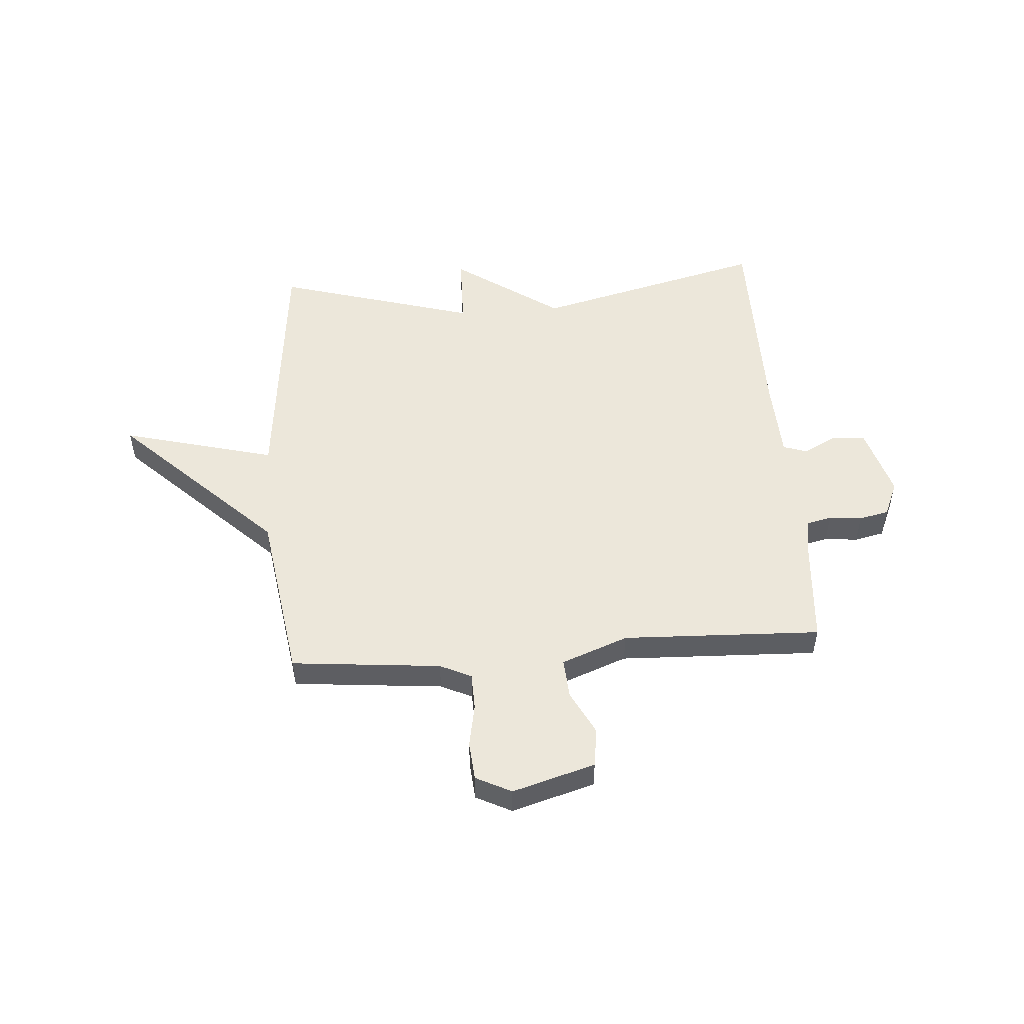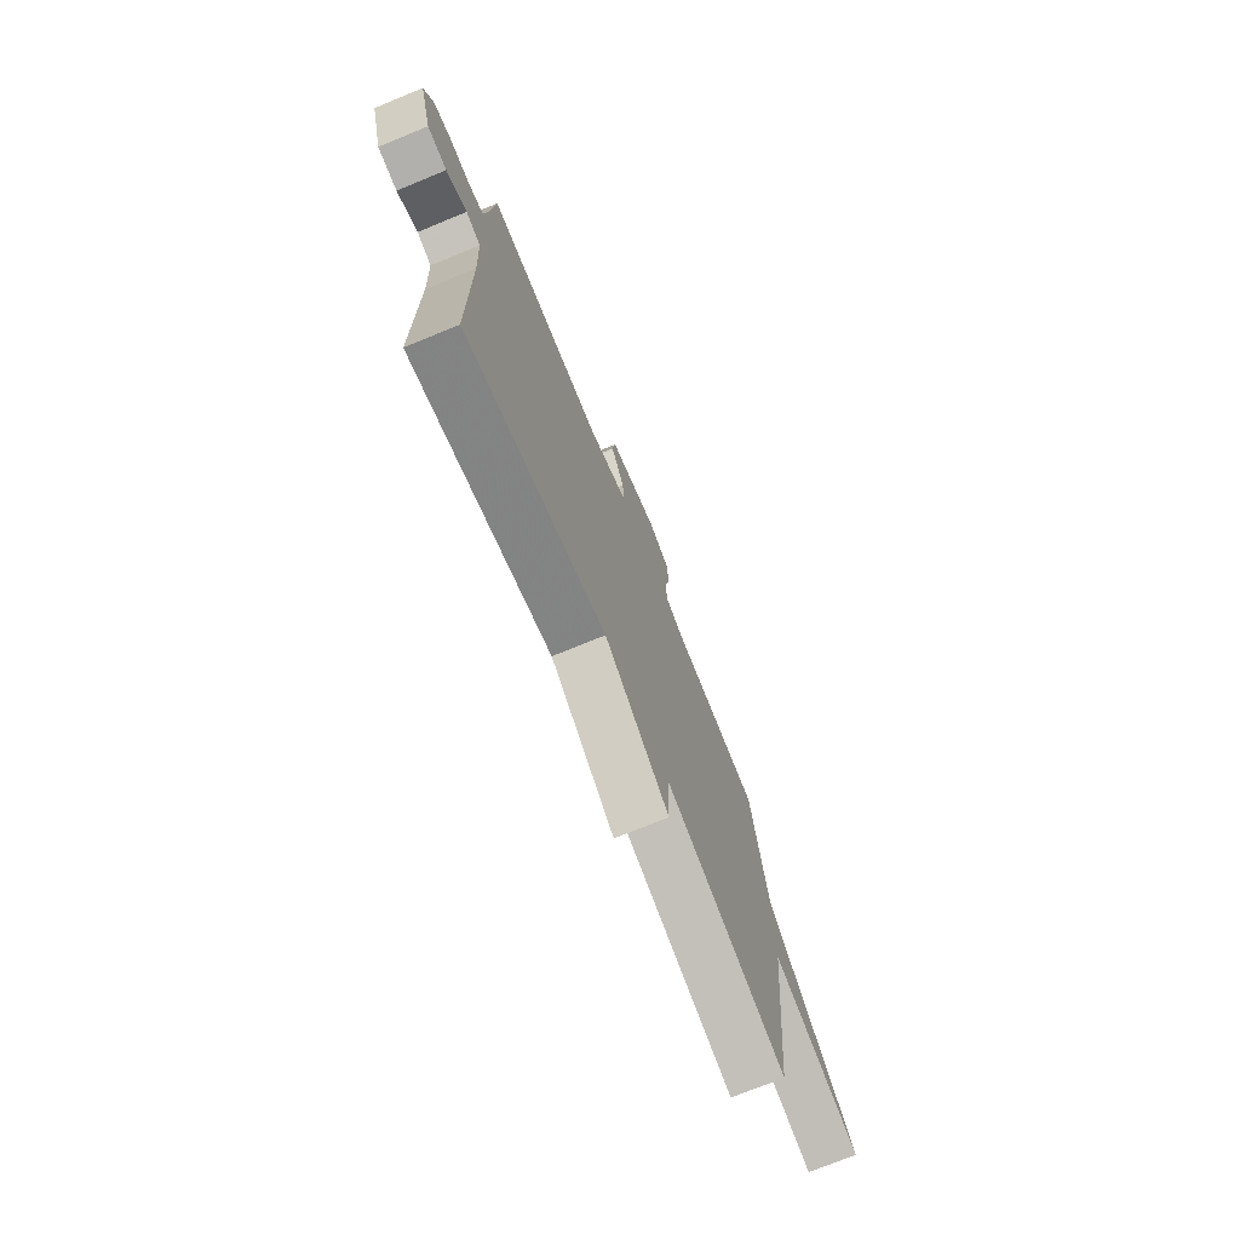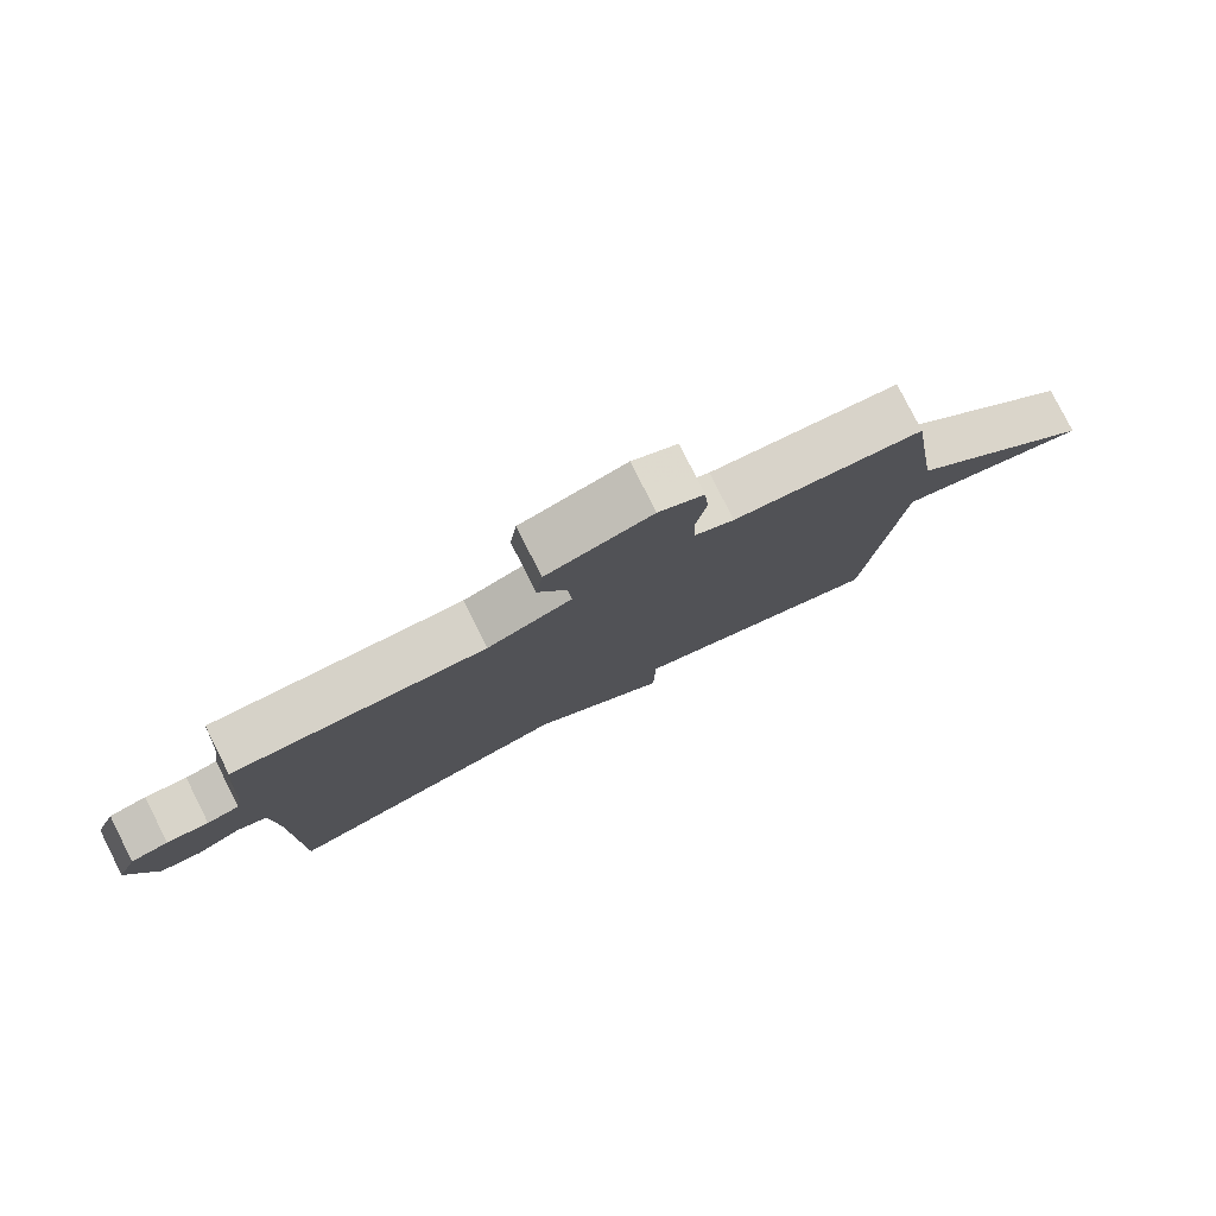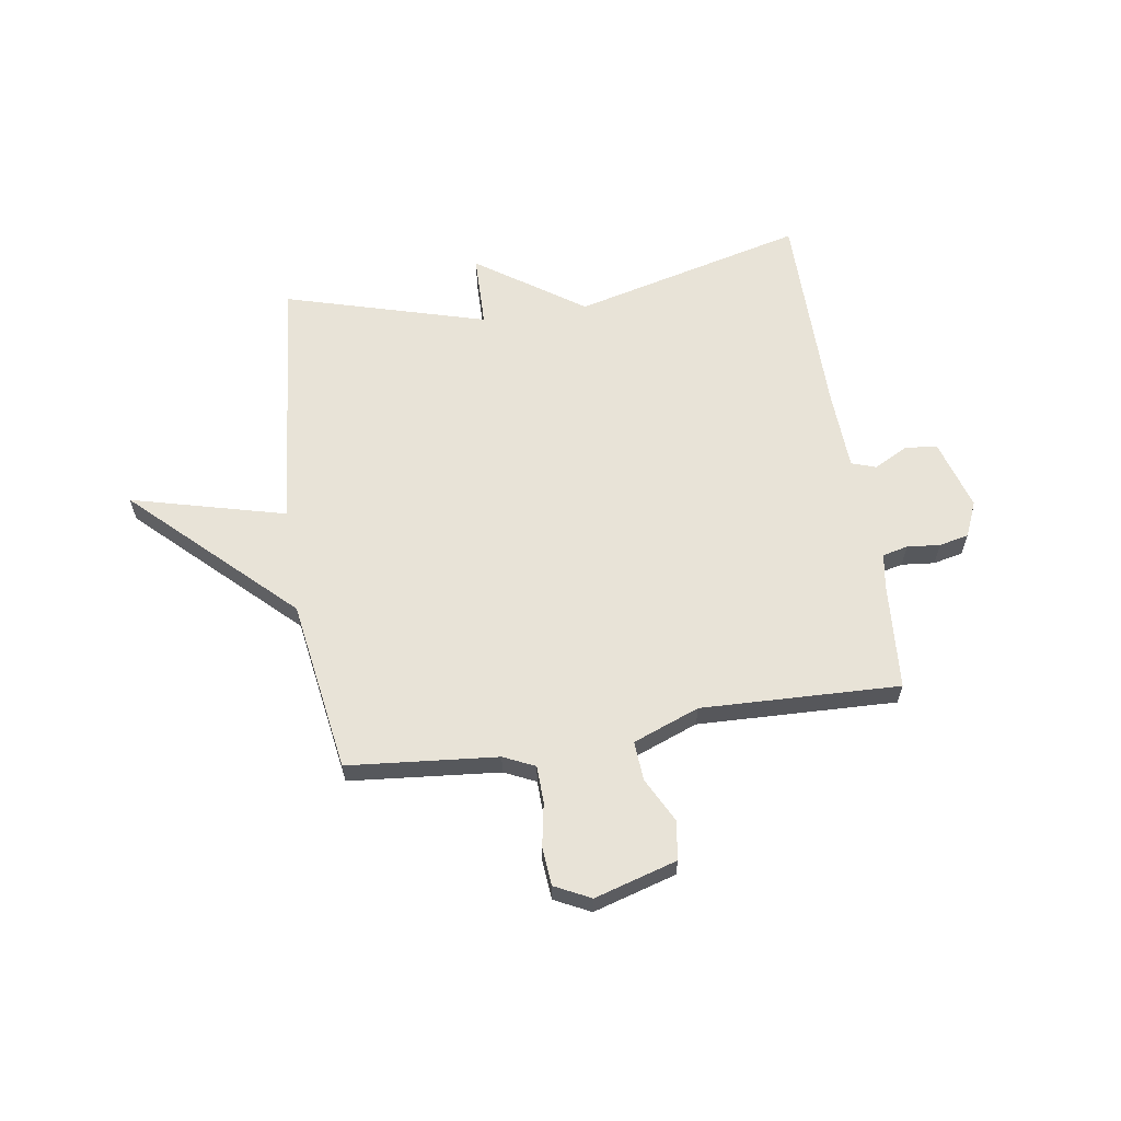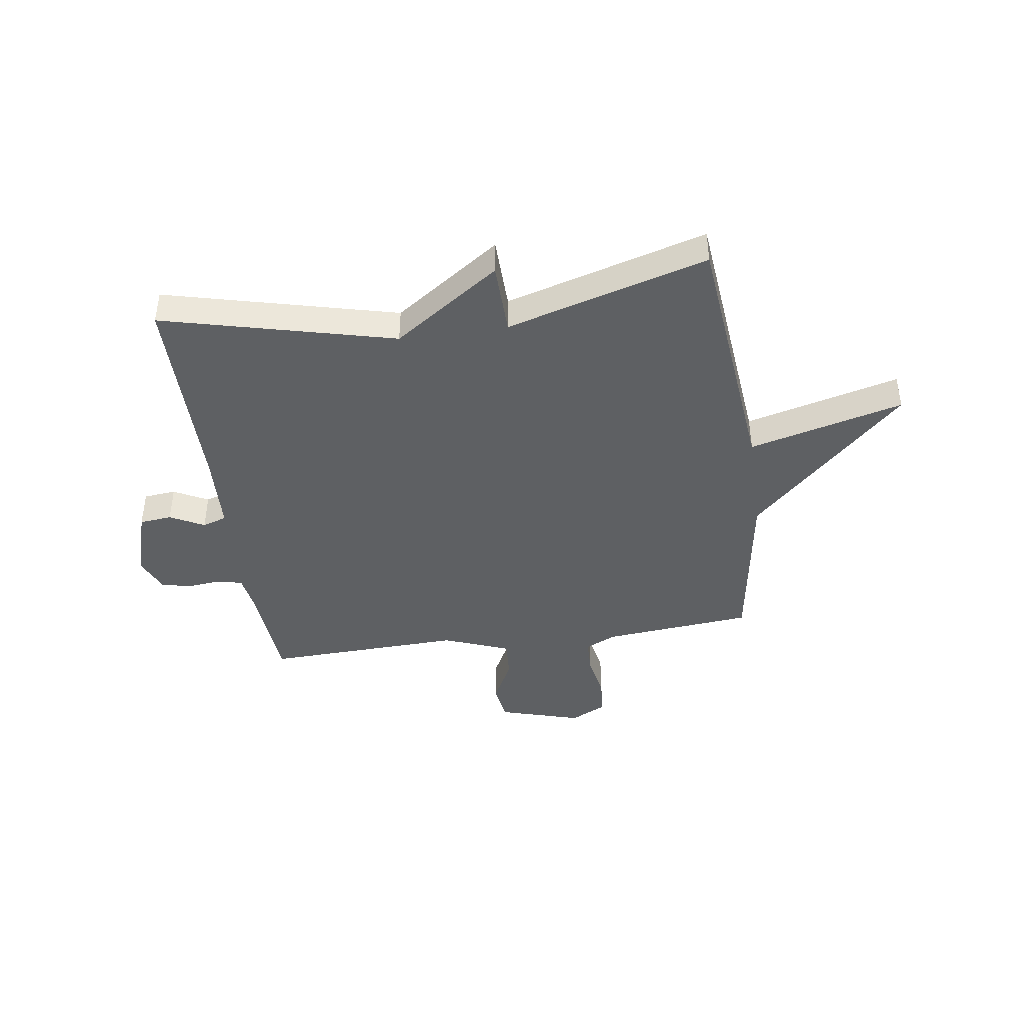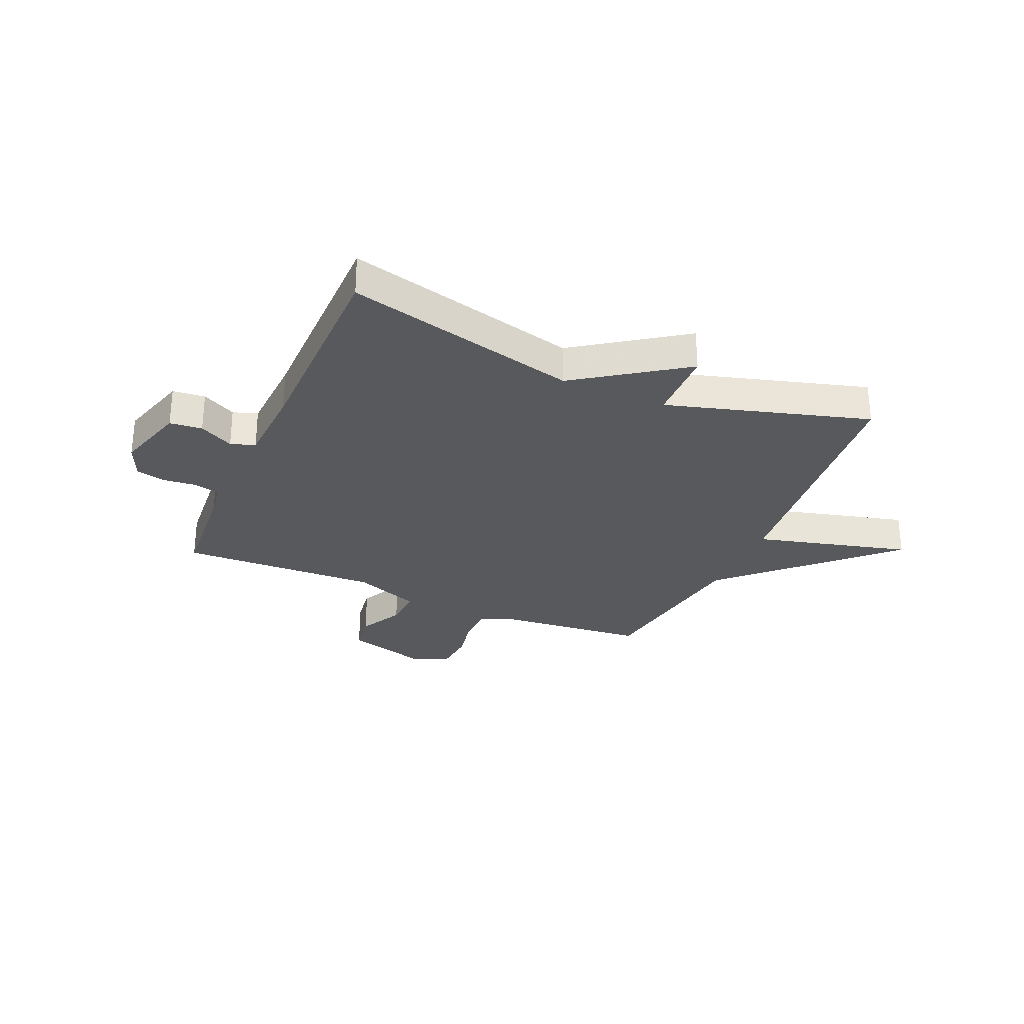
<metadata>
{"format":"obj","ext":"obj","renderer":"f3d","projection":"perspective","resolution":1024,"background":"white","views":[{"elev":51.6,"azim":-4.1,"up":"+Y"},{"elev":-73.9,"azim":112.3,"up":"+Z"},{"elev":79.4,"azim":153.2,"up":"+Z"},{"elev":61.7,"azim":-8.8,"up":"+Y"},{"elev":-42.3,"azim":-171.8,"up":"+Y"},{"elev":-29.2,"azim":156.6,"up":"+Y"}]}
</metadata>
<code>
v -0.5 0.07 0.5
v -0.223 0.07 0.526
v -0.165 0.07 0.553
v -0.163 0.07 0.621
v -0.178 0.07 0.702
v -0.172 0.07 0.773
v -0.106 0.07 0.806
v 0.047 0.07 0.761
v 0.057 0.07 0.689
v 0.015 0.07 0.607
v 0.01 0.07 0.534
v 0.133 0.07 0.487
v 0.5 0.07 0.5
v 0.515 0.07 0.3
v 0.525 0.07 0.237
v 0.572 0.07 0.226
v 0.633 0.07 0.232
v 0.688 0.07 0.22
v 0.716 0.07 0.155
v 0.677 0.07 0.024
v 0.617 0.07 0.018
v 0.554 0.07 0.051
v 0.509 0.07 0.036
v 0.502 0.07 -0.112
v 0.5 0.07 -0.5
v 0.072 0.07 -0.393
v -0.125 0.07 -0.529
v -0.128 0.07 -0.393
v -0.5 0.07 -0.5
v -0.549 0.07 -0.018
v -0.834 0.07 -0.092
v -0.549 0.07 0.182
v -0.5 0 0.5
v -0.223 0 0.526
v -0.165 0 0.553
v -0.163 0 0.621
v -0.178 0 0.702
v -0.172 0 0.773
v -0.106 0 0.806
v 0.047 0 0.761
v 0.057 0 0.689
v 0.015 0 0.607
v 0.01 0 0.534
v 0.133 0 0.487
v 0.5 0 0.5
v 0.515 0 0.3
v 0.525 0 0.237
v 0.572 0 0.226
v 0.633 0 0.232
v 0.688 0 0.22
v 0.716 0 0.155
v 0.677 0 0.024
v 0.617 0 0.018
v 0.554 0 0.051
v 0.509 0 0.036
v 0.502 0 -0.112
v 0.5 0 -0.5
v 0.072 0 -0.393
v -0.125 0 -0.529
v -0.128 0 -0.393
v -0.5 0 -0.5
v -0.549 0 -0.018
v -0.834 0 -0.092
v -0.549 0 0.182
f 30 31 32
f 32 1 2
f 30 32 2
f 29 30 2
f 28 29 2
f 26 27 28
f 26 28 2 3
f 26 3 4
f 25 26 4
f 24 25 4
f 23 24 4 5
f 20 21 22
f 19 20 22
f 18 19 22
f 17 18 22
f 16 17 22
f 15 16 22 23
f 14 15 23
f 12 13 14 23
f 11 12 23
f 8 9 10
f 7 8 10
f 6 7 10
f 5 6 10
f 5 10 11
f 5 11 23
f 64 63 62
f 34 33 64
f 34 64 62
f 34 62 61
f 34 61 60
f 60 59 58
f 35 34 60 58
f 36 35 58
f 36 58 57
f 36 57 56
f 37 36 56 55
f 54 53 52
f 54 52 51
f 54 51 50
f 54 50 49
f 54 49 48
f 55 54 48 47
f 55 47 46
f 55 46 45 44
f 55 44 43
f 42 41 40
f 42 40 39
f 42 39 38
f 42 38 37
f 43 42 37
f 55 43 37
f 1 33 34 2
f 2 34 35 3
f 3 35 36 4
f 4 36 37 5
f 5 37 38 6
f 6 38 39 7
f 7 39 40 8
f 8 40 41 9
f 9 41 42 10
f 10 42 43 11
f 11 43 44 12
f 12 44 45 13
f 13 45 46 14
f 14 46 47 15
f 15 47 48 16
f 16 48 49 17
f 17 49 50 18
f 18 50 51 19
f 19 51 52 20
f 20 52 53 21
f 21 53 54 22
f 22 54 55 23
f 23 55 56 24
f 24 56 57 25
f 25 57 58 26
f 26 58 59 27
f 27 59 60 28
f 28 60 61 29
f 29 61 62 30
f 30 62 63 31
f 31 63 64 32
f 32 64 33 1

</code>
